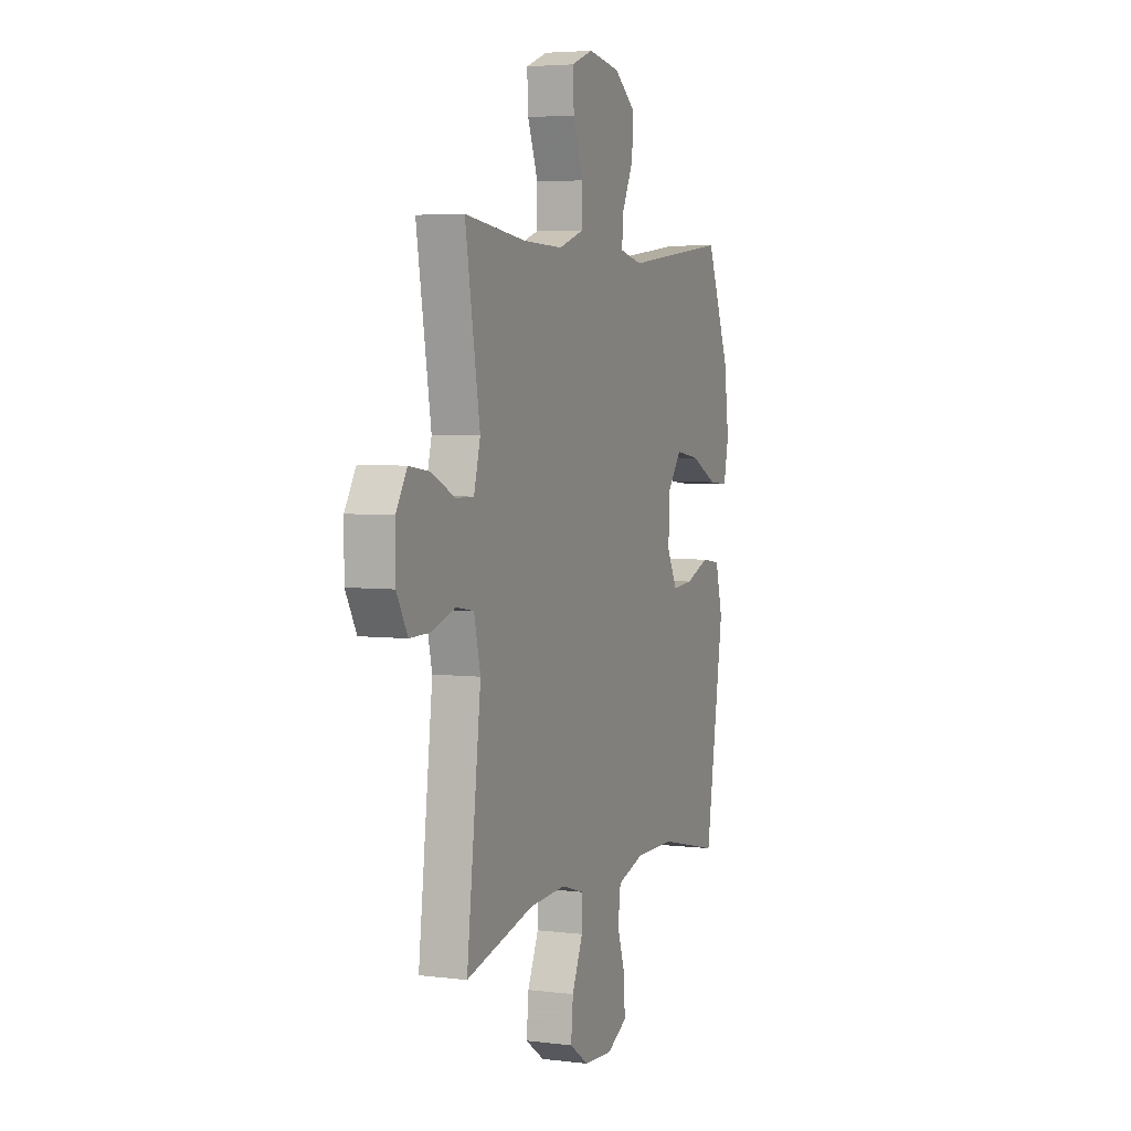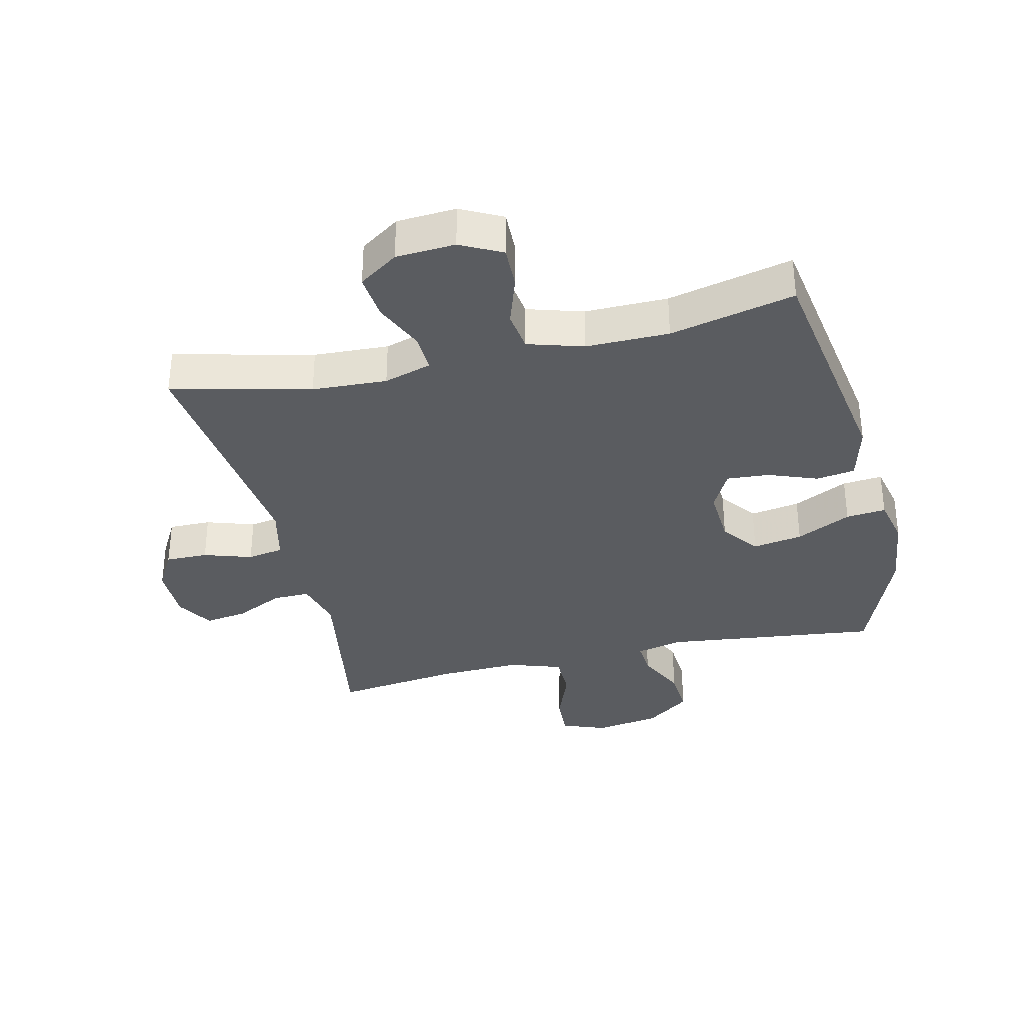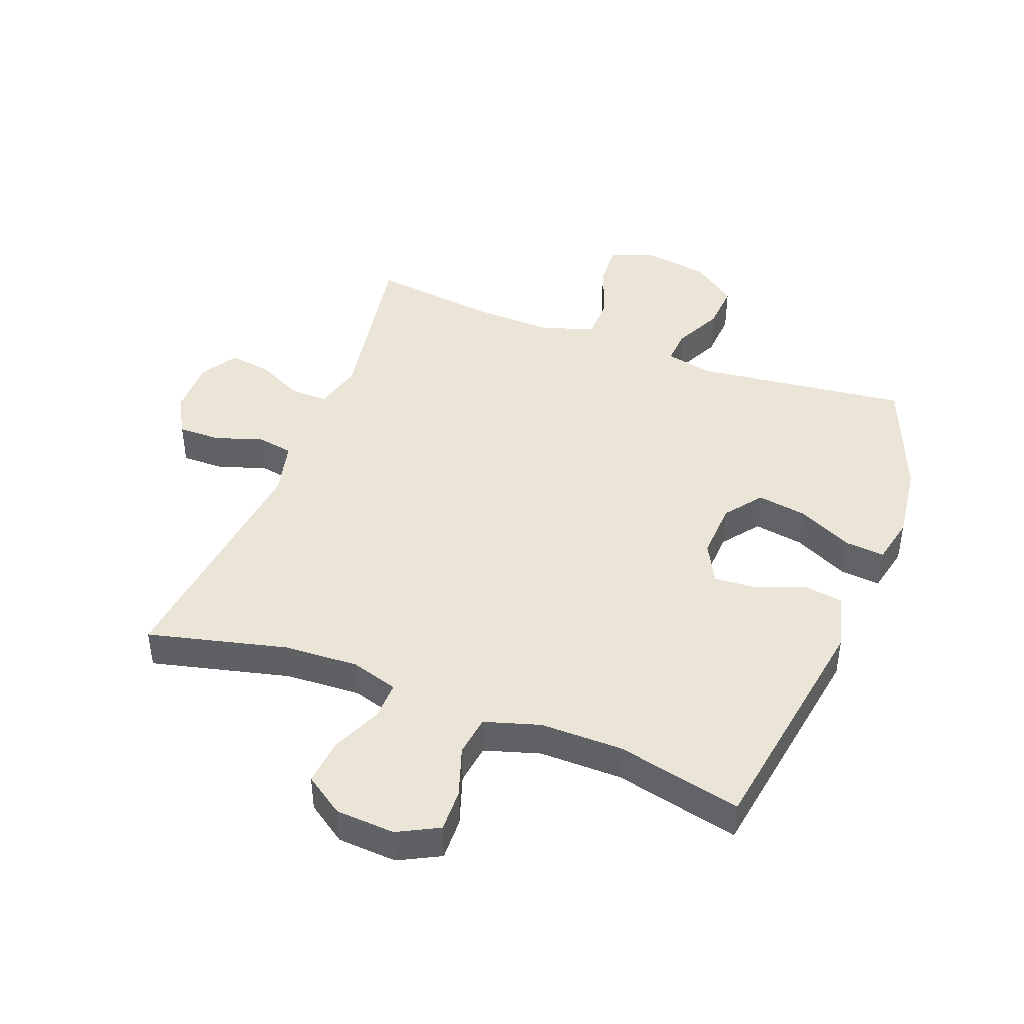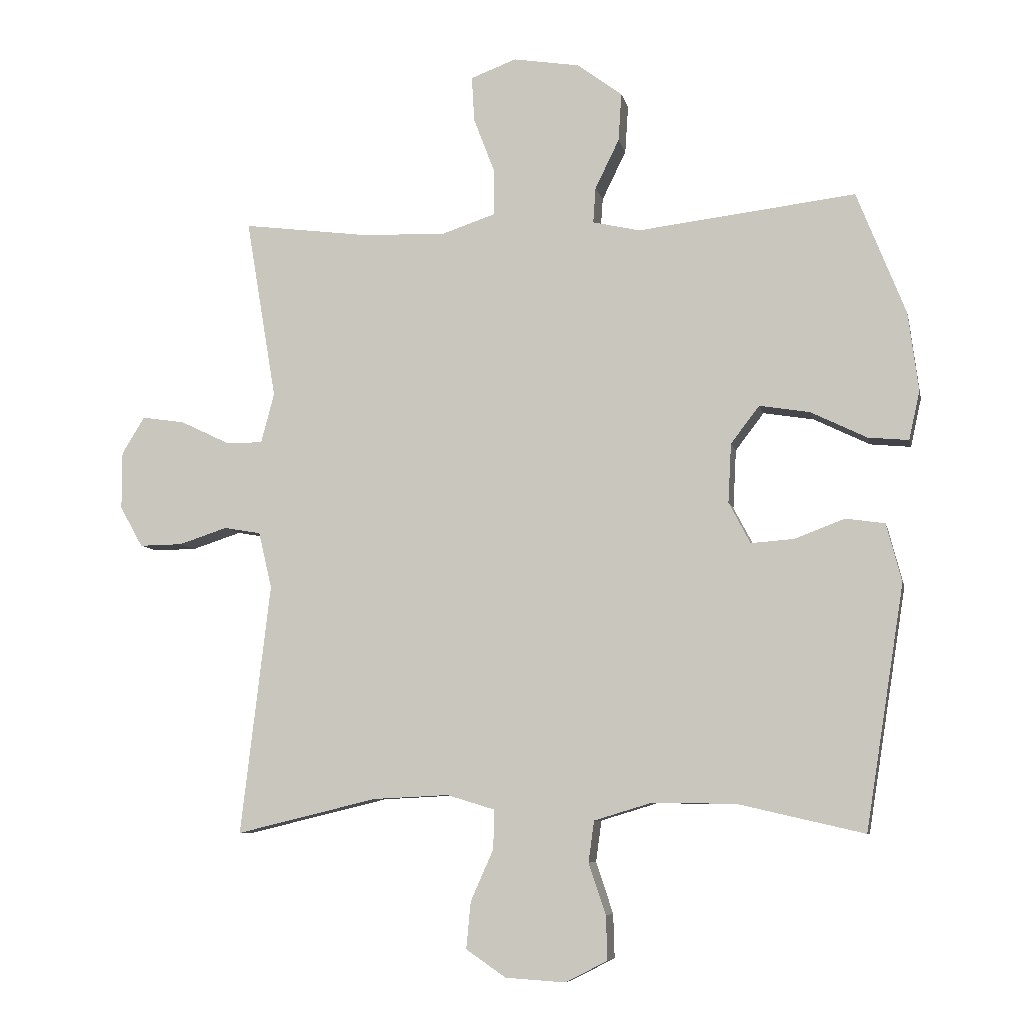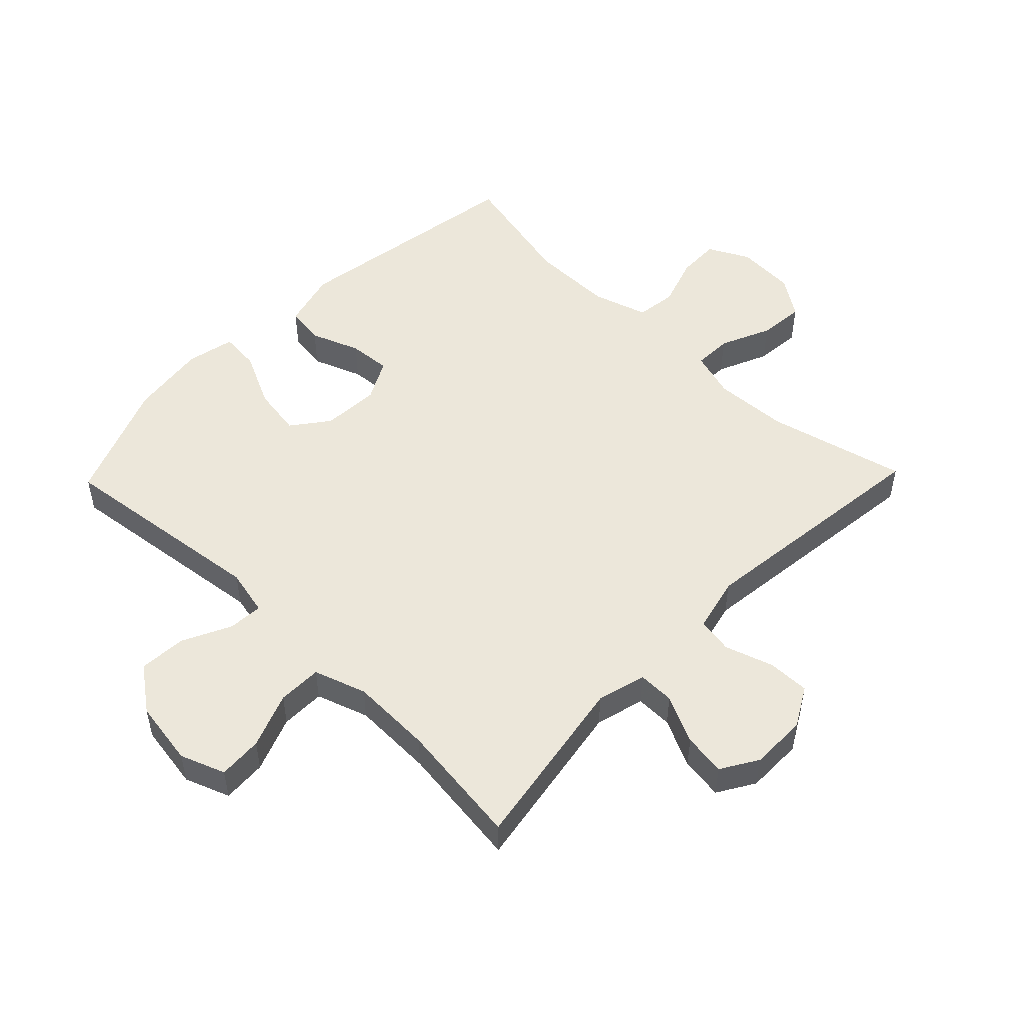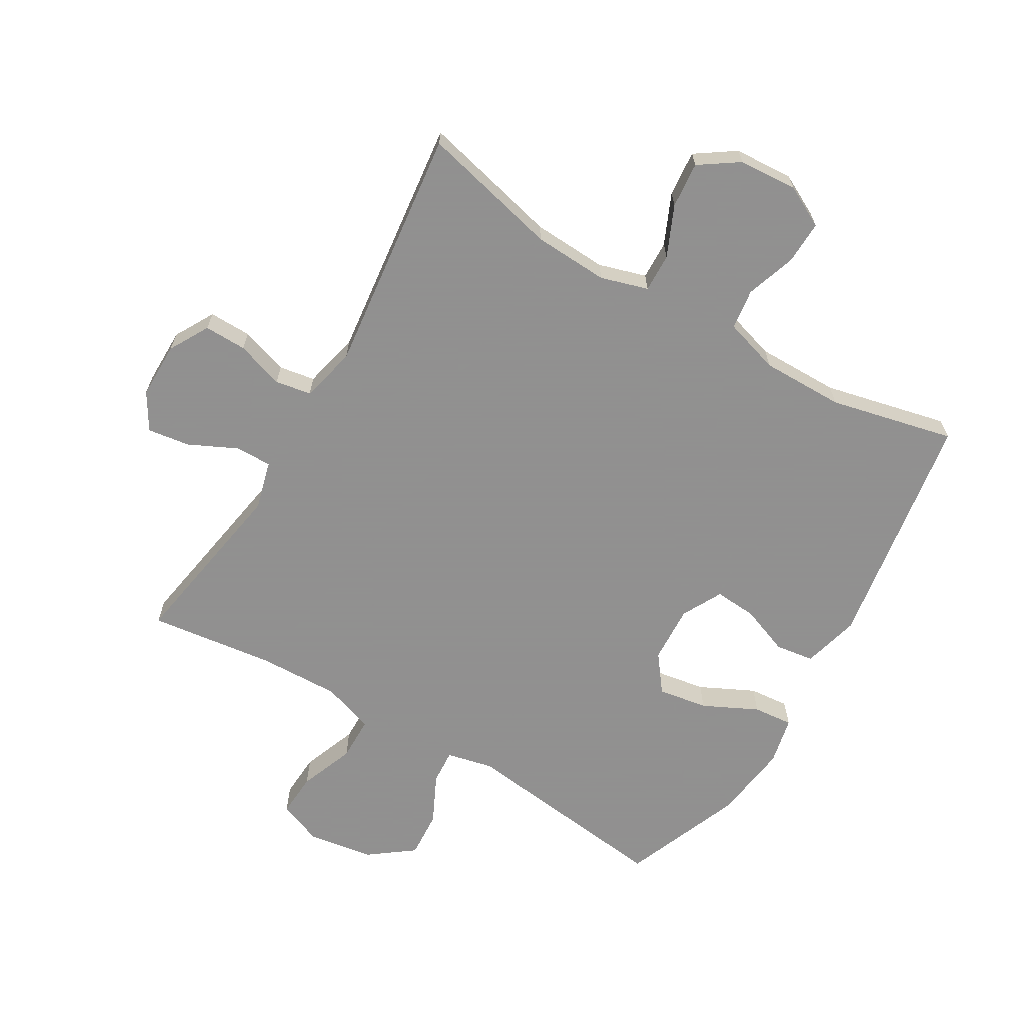
<metadata>
{"format":"obj","ext":"obj","renderer":"f3d","projection":"perspective","resolution":1024,"background":"white","views":[{"elev":4.5,"azim":111.6,"up":"+Z"},{"elev":-34.3,"azim":-166.7,"up":"+Y"},{"elev":44.0,"azim":-159.2,"up":"+Y"},{"elev":-7.3,"azim":-168.3,"up":"+Z"},{"elev":51.0,"azim":44.0,"up":"+Y"},{"elev":-65.8,"azim":149.4,"up":"+Y"}]}
</metadata>
<code>
v 0.5 0.07 0.5
v 0.452 0.07 0.214
v 0.473 0.07 0.135
v 0.532 0.07 0.136
v 0.609 0.07 0.173
v 0.677 0.07 0.183
v 0.713 0.07 0.124
v 0.713 0.07 0.033
v 0.677 0.07 -0.031
v 0.609 0.07 -0.03
v 0.532 0.07 -0.005
v 0.474 0.07 -0.015
v 0.453 0.07 -0.104
v 0.5 0.07 -0.5
v 0.277 0.07 -0.446
v 0.157 0.07 -0.44
v 0.081 0.07 -0.463
v 0.083 0.07 -0.525
v 0.119 0.07 -0.606
v 0.126 0.07 -0.68
v 0.063 0.07 -0.723
v -0.032 0.07 -0.729
v -0.098 0.07 -0.695
v -0.096 0.07 -0.626
v -0.069 0.07 -0.545
v -0.078 0.07 -0.48
v -0.167 0.07 -0.453
v -0.3 0.07 -0.454
v -0.5 0.07 -0.5
v -0.561 0.07 -0.116
v -0.537 0.07 -0.024
v -0.475 0.07 -0.015
v -0.396 0.07 -0.045
v -0.328 0.07 -0.05
v -0.294 0.07 0.015
v -0.299 0.07 0.108
v -0.344 0.07 0.167
v -0.424 0.07 0.154
v -0.512 0.07 0.111
v -0.576 0.07 0.105
v -0.593 0.07 0.182
v -0.577 0.07 0.306
v -0.5 0.07 0.5
v -0.156 0.07 0.459
v -0.081 0.07 0.476
v -0.085 0.07 0.532
v -0.123 0.07 0.61
v -0.128 0.07 0.686
v -0.057 0.07 0.739
v 0.048 0.07 0.756
v 0.12 0.07 0.729
v 0.116 0.07 0.658
v 0.082 0.07 0.569
v 0.083 0.07 0.498
v 0.167 0.07 0.47
v 0.298 0.07 0.474
v 0.5 0 0.5
v 0.452 0 0.214
v 0.473 0 0.135
v 0.532 0 0.136
v 0.609 0 0.173
v 0.677 0 0.183
v 0.713 0 0.124
v 0.713 0 0.033
v 0.677 0 -0.031
v 0.609 0 -0.03
v 0.532 0 -0.005
v 0.474 0 -0.015
v 0.453 0 -0.104
v 0.5 0 -0.5
v 0.277 0 -0.446
v 0.157 0 -0.44
v 0.081 0 -0.463
v 0.083 0 -0.525
v 0.119 0 -0.606
v 0.126 0 -0.68
v 0.063 0 -0.723
v -0.032 0 -0.729
v -0.098 0 -0.695
v -0.096 0 -0.626
v -0.069 0 -0.545
v -0.078 0 -0.48
v -0.167 0 -0.453
v -0.3 0 -0.454
v -0.5 0 -0.5
v -0.561 0 -0.116
v -0.537 0 -0.024
v -0.475 0 -0.015
v -0.396 0 -0.045
v -0.328 0 -0.05
v -0.294 0 0.015
v -0.299 0 0.108
v -0.344 0 0.167
v -0.424 0 0.154
v -0.512 0 0.111
v -0.576 0 0.105
v -0.593 0 0.182
v -0.577 0 0.306
v -0.5 0 0.5
v -0.156 0 0.459
v -0.081 0 0.476
v -0.085 0 0.532
v -0.123 0 0.61
v -0.128 0 0.686
v -0.057 0 0.739
v 0.048 0 0.756
v 0.12 0 0.729
v 0.116 0 0.658
v 0.082 0 0.569
v 0.083 0 0.498
v 0.167 0 0.47
v 0.298 0 0.474
f 50 51 52 53
f 50 53 54
f 49 50 54
f 46 47 48 49
f 45 46 49 54
f 44 45 54 55
f 42 43 44
f 38 39 40 41
f 37 38 41 42
f 30 31 32 33
f 28 29 30 33
f 27 28 33 34
f 26 27 34 35
f 22 23 24 25
f 22 25 26
f 21 22 26
f 18 19 20 21
f 17 18 21 26
f 16 17 26 35
f 13 14 15
f 12 13 15 16
f 8 9 10 11
f 8 11 12
f 7 8 12
f 4 5 6 7
f 3 4 7 12
f 2 3 12 16
f 56 1 2 16
f 37 42 44 55
f 36 37 55 56
f 16 35 36 56
f 109 108 107 106
f 110 109 106
f 110 106 105
f 105 104 103 102
f 110 105 102 101
f 111 110 101 100
f 100 99 98
f 97 96 95 94
f 98 97 94 93
f 89 88 87 86
f 89 86 85 84
f 90 89 84 83
f 91 90 83 82
f 81 80 79 78
f 82 81 78
f 82 78 77
f 77 76 75 74
f 82 77 74 73
f 91 82 73 72
f 71 70 69
f 72 71 69 68
f 67 66 65 64
f 68 67 64
f 68 64 63
f 63 62 61 60
f 68 63 60 59
f 72 68 59 58
f 72 58 57 112
f 111 100 98 93
f 112 111 93 92
f 112 92 91 72
f 1 57 58 2
f 2 58 59 3
f 3 59 60 4
f 4 60 61 5
f 5 61 62 6
f 6 62 63 7
f 7 63 64 8
f 8 64 65 9
f 9 65 66 10
f 10 66 67 11
f 11 67 68 12
f 12 68 69 13
f 13 69 70 14
f 14 70 71 15
f 15 71 72 16
f 16 72 73 17
f 17 73 74 18
f 18 74 75 19
f 19 75 76 20
f 20 76 77 21
f 21 77 78 22
f 22 78 79 23
f 23 79 80 24
f 24 80 81 25
f 25 81 82 26
f 26 82 83 27
f 27 83 84 28
f 28 84 85 29
f 29 85 86 30
f 30 86 87 31
f 31 87 88 32
f 32 88 89 33
f 33 89 90 34
f 34 90 91 35
f 35 91 92 36
f 36 92 93 37
f 37 93 94 38
f 38 94 95 39
f 39 95 96 40
f 40 96 97 41
f 41 97 98 42
f 42 98 99 43
f 43 99 100 44
f 44 100 101 45
f 45 101 102 46
f 46 102 103 47
f 47 103 104 48
f 48 104 105 49
f 49 105 106 50
f 50 106 107 51
f 51 107 108 52
f 52 108 109 53
f 53 109 110 54
f 54 110 111 55
f 55 111 112 56
f 56 112 57 1

</code>
